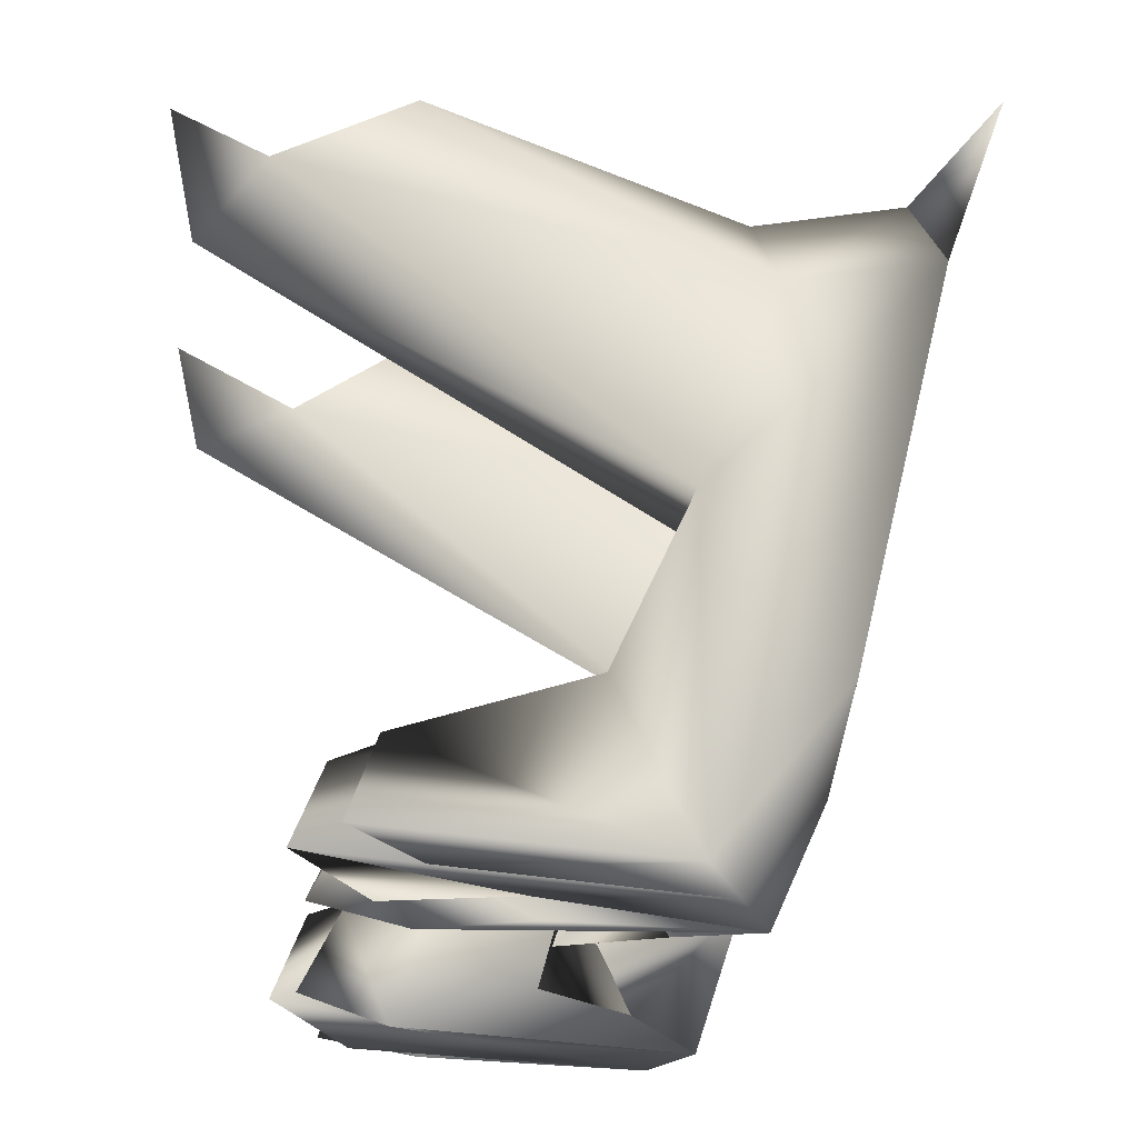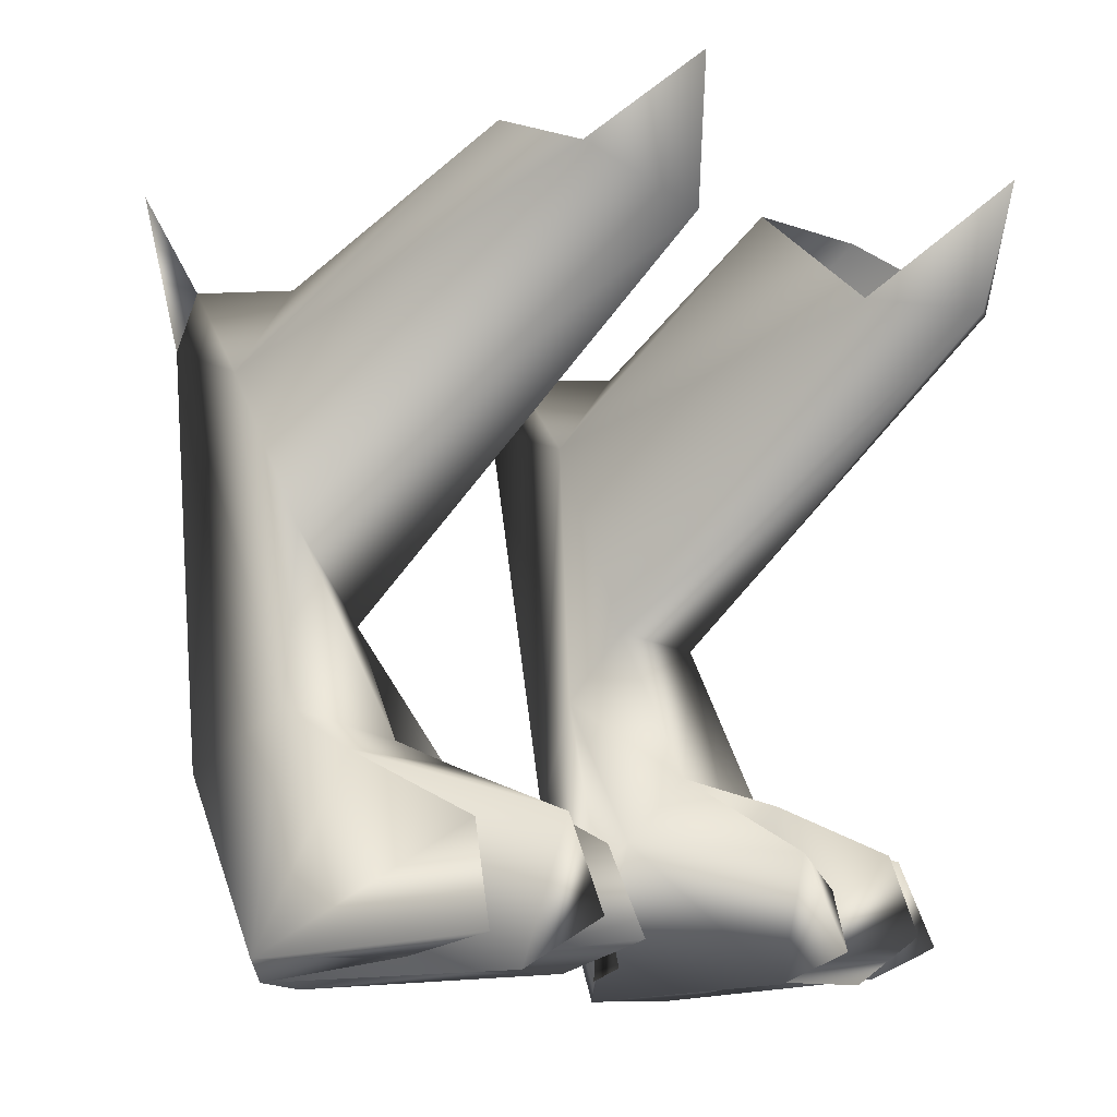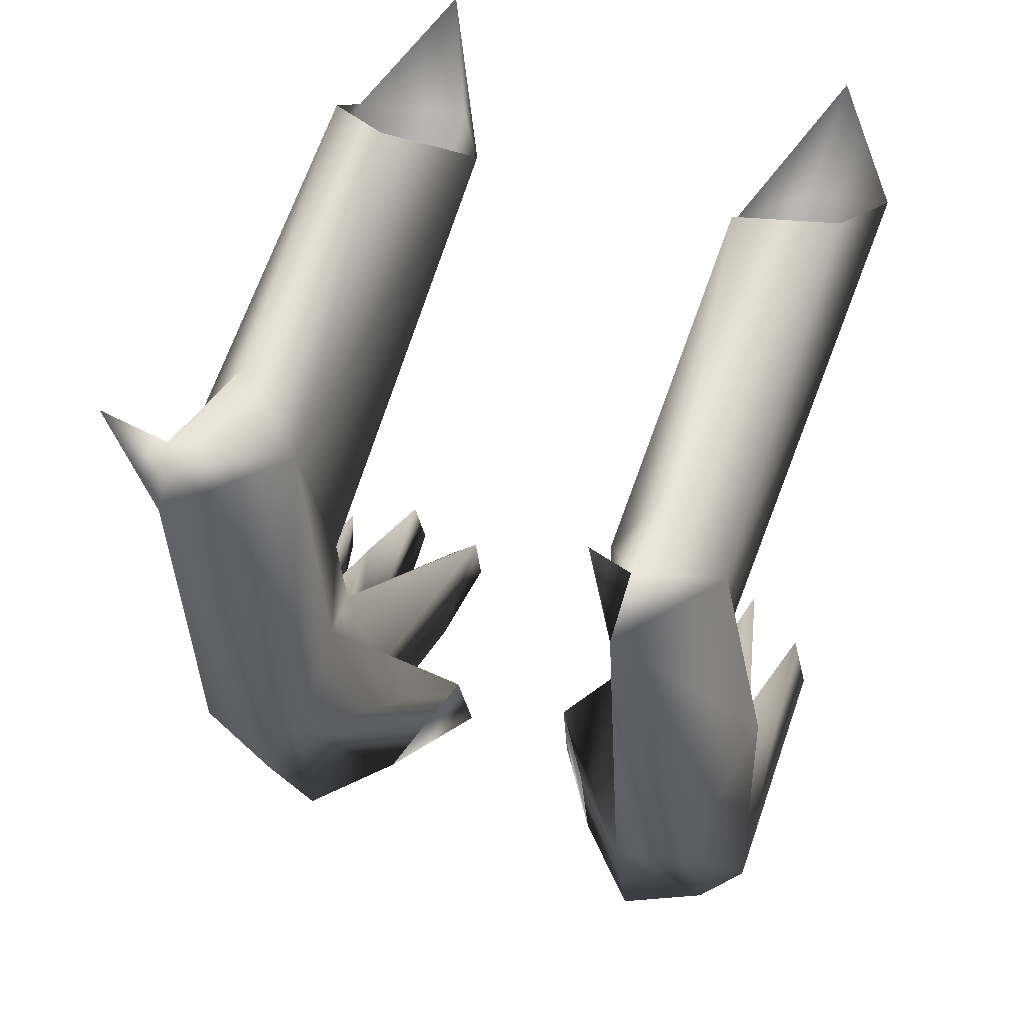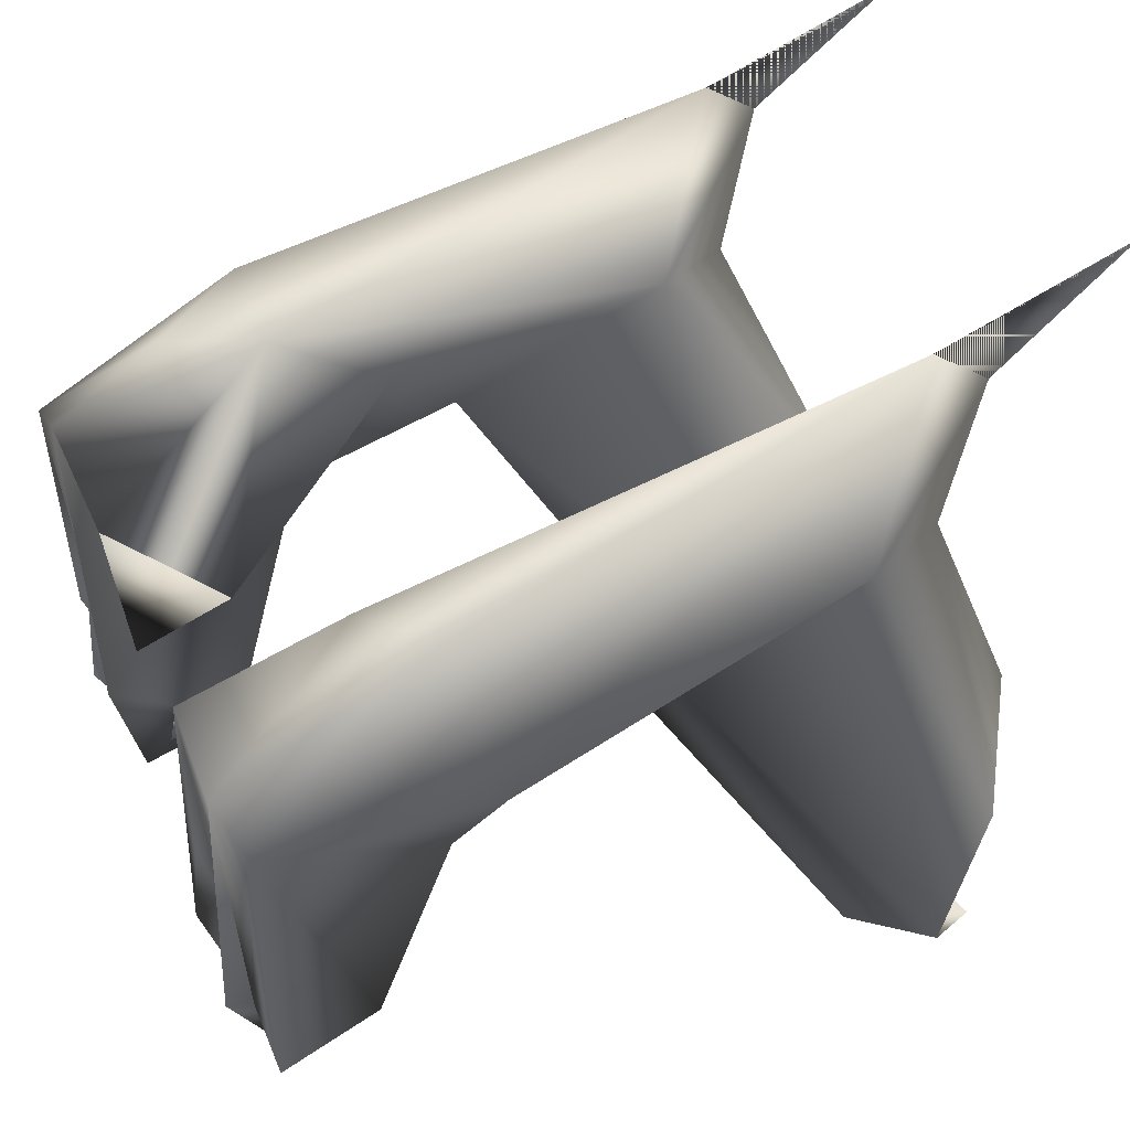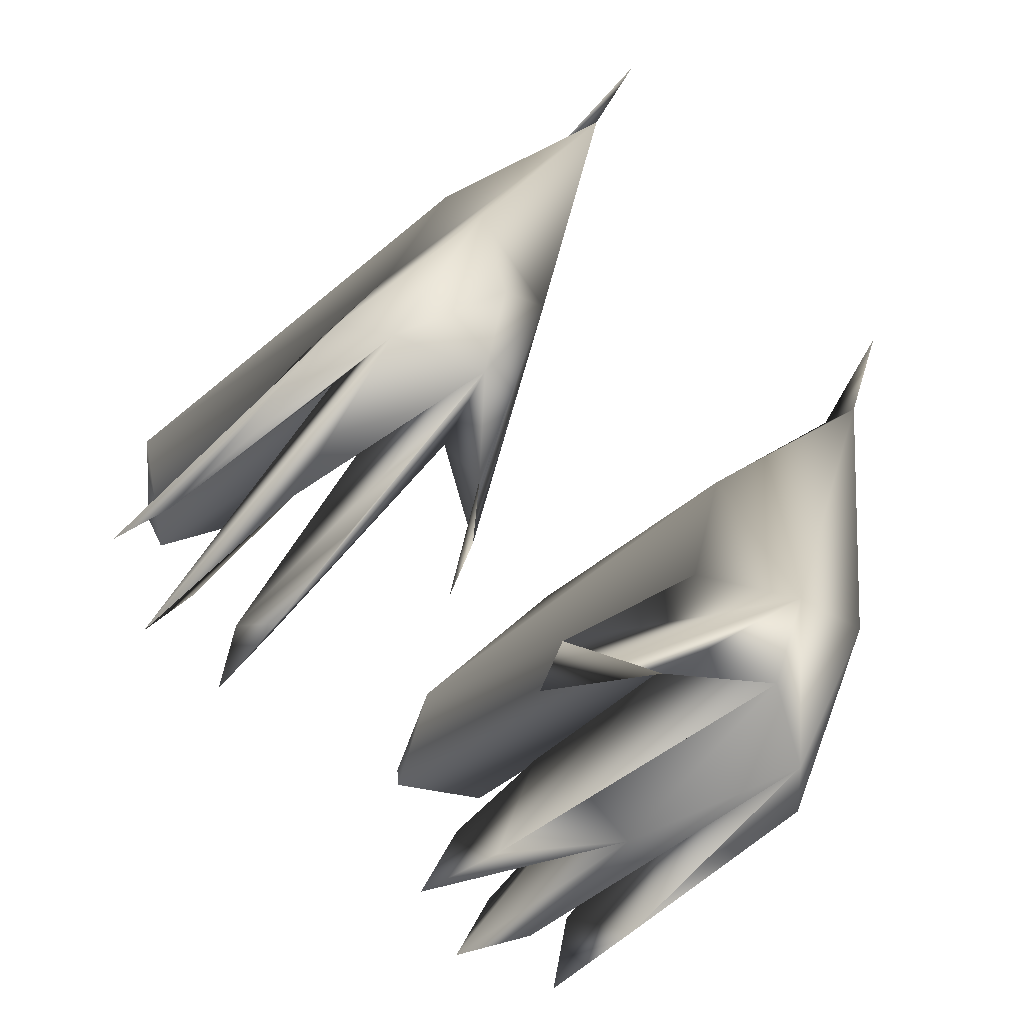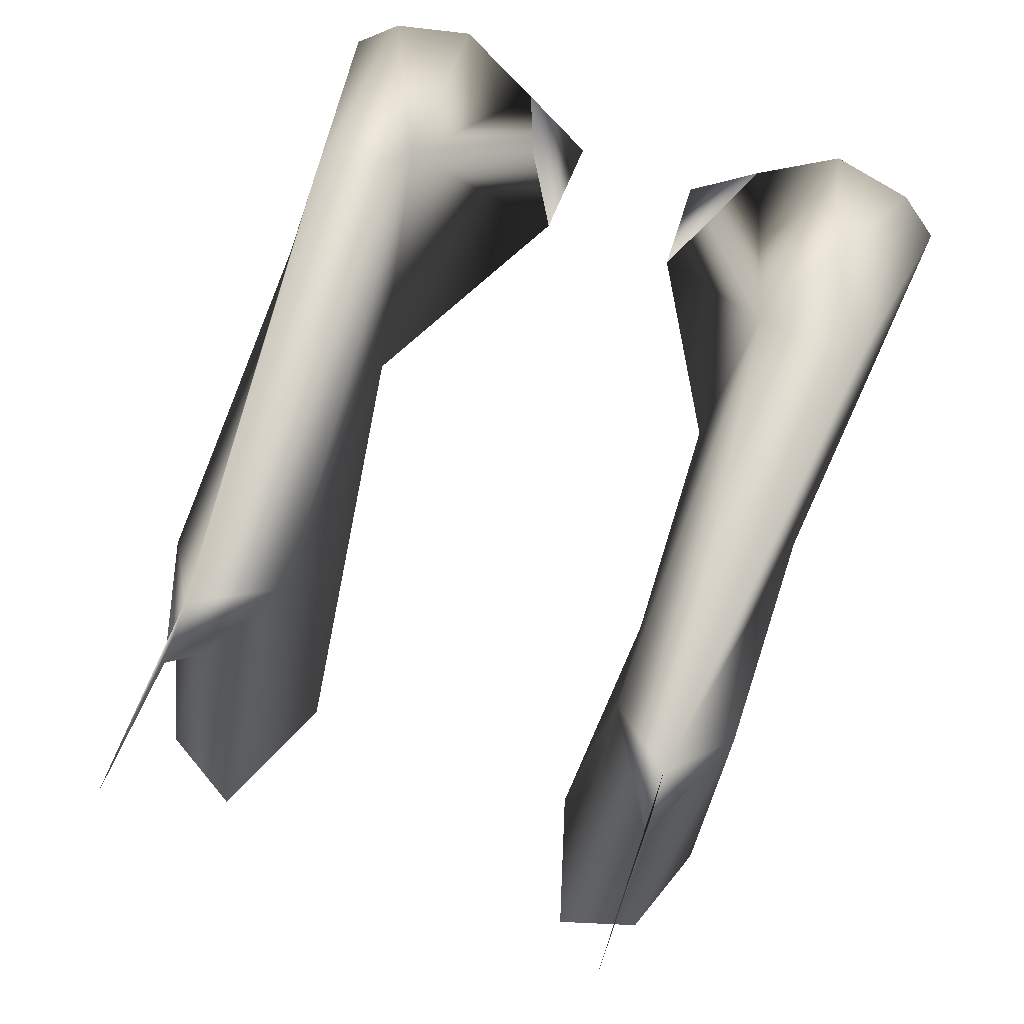
<metadata>
{"format":"obj","ext":"obj","renderer":"f3d","projection":"perspective","resolution":1024,"background":"white","views":[{"elev":-25.3,"azim":-96.7,"up":"+Y"},{"elev":-12.1,"azim":135.0,"up":"+Y"},{"elev":45.5,"azim":21.4,"up":"+Y"},{"elev":41.2,"azim":67.7,"up":"+Z"},{"elev":-74.6,"azim":-47.6,"up":"+Y"},{"elev":79.1,"azim":-160.4,"up":"+Z"}]}
</metadata>
<code>
v -3.998 -61.84 32.56
v -7.193 -46.17 26.31
v 6.732 -48.16 37.38
v 5.345 -46.52 41.53
v -5.237 -59.1 28.12
v 3.525 -46.39 27.06
v -7.431 -61.65 35.38
v -2.946 -61.76 35.33
v 1.474 -61.65 33.06
v 5.515 -62.03 29.09
v 6.548 -44.36 28.8
v -6.837 -59.07 29.09
v -5.45 -45.24 40.63
v -6.736 -48.16 37.38
v 7.079 -61.38 28.39
v -5.32 -43.82 24.04
v -4.672 -62.14 37.08
v -3.528 -46.39 27.06
v -6.953 -61.75 30.04
v 6.644 -57.29 33.22
v -6.613 -57.31 38.68
v -5.367 -42.07 43.11
v -5.379 -61.79 32.16
v 5.175 -57.71 31.44
v 3.562 -62.02 29.89
v 4.856 -46.95 24.71
v 7.246 -56.27 34.68
v 3.979 -48.01 37.5
v 6.514 -62.09 36.19
v -5.282 -57.7 31.44
v 6.827 -59.06 29.09
v 4.727 -58.45 38.28
v -4.129 -53.09 35.49
v 2.943 -61.76 35.33
v -3.816 -59.92 28.65
v -5.348 -46.52 41.53
v 1.576 -59.28 33.7
v -3.492 -58.45 34.69
v 3.604 -58.23 31.03
v -4.859 -46.95 24.71
v -3.014 -59.12 28.79
v 6.903 -61.62 33.17
v 6.402 -52.08 35.37
v -6.273 -43.81 29.53
v -3.585 -61.98 29.99
v 5.09 -61.04 27.2
v -4.172 -57.37 38.35
v 3.285 -61.38 27.79
v 3.92 -61.92 32.26
v -5.364 -45.97 37.02
v -1.445 -61.58 33.05
v 5.361 -45.97 37.02
v 3.648 -59.15 34.83
v -6.2 -58.3 33.73
v 5.317 -43.82 24.04
v 7.088 -61.77 30.79
v 7.076 -45.77 25.81
v 5.447 -45.24 40.63
v -3.71 -54.73 36.9
v -1.529 -59.34 33.78
v 3.348 -59.38 28.78
v 5.271 -58.92 28.01
v -4.706 -56.85 33.93
v 3.916 -53.91 36.19
v -3.27 -61.37 27.81
v -6.682 -53.26 35.47
v -3.982 -48.01 37.5
v 4.669 -62.14 37.08
v -6.906 -61.62 33.17
v -6.517 -62.09 36.19
v -5.261 -61.98 29.12
v -4.439 -43.21 30.91
v -7.224 -61.07 28.41
v 4.436 -43.21 30.91
v -5.271 -60.95 27.39
v 4.703 -56.85 33.93
v 7.428 -61.65 35.38
v -5.287 -59.53 38.21
v 6.61 -57.31 38.68
v -7.093 -57.69 33.5
v 5.325 -42.07 43.11
v 5.376 -61.79 32.16
o 013
f 33 66 40
f 50 67 72
f 47 21 78
f 61 48 25
f 55 26 6
f 82 24 46
f 77 20 27
f 15 31 77
f 50 44 14
f 10 20 29
f 12 80 54
f 3 43 57
f 4 27 3
f 52 11 74
f 35 41 65
f 47 67 36
f 58 81 4
f 36 13 14
f 27 79 77
f 32 29 79
f 46 62 10
f 23 5 30
f 22 13 36
f 27 43 3
f 45 17 1
f 63 66 33
f 64 43 76
f 77 79 29
f 5 54 30
f 9 34 32
f 45 65 41
f 4 58 28
f 34 53 68
f 31 56 20
f 23 30 17
f 76 24 82
f 43 26 57
f 37 34 9
f 38 8 17
f 64 76 53
f 9 32 37
f 54 75 70
f 10 29 82
f 54 5 75
f 13 50 14
f 56 15 77
f 69 7 19
f 29 56 42
f 39 76 82
f 2 16 40
f 68 49 82
f 25 68 53
f 12 7 80
f 81 58 4
f 77 31 20
f 66 21 36
f 37 64 53
f 38 41 63
f 13 67 50
f 25 48 82
f 64 6 26
f 67 47 59
f 23 70 75
f 47 8 51
f 18 40 16
f 42 77 29
f 75 71 23
f 6 28 74
f 35 1 17
f 28 32 4
f 3 57 11
f 4 32 79
f 12 54 19
f 2 14 44
f 19 73 12
f 24 76 20
f 20 56 29
f 76 39 53
f 5 23 75
f 20 62 24
f 62 20 10
f 58 3 52
f 19 7 73
f 66 80 7
f 29 32 68
f 59 38 63
f 55 57 26
f 31 15 56
f 19 70 69
f 17 70 23
f 19 54 70
f 72 44 50
f 67 33 18
f 25 49 68
f 70 7 69
f 73 7 12
f 24 62 46
f 34 68 32
f 39 82 61
f 66 2 40
f 78 17 47
f 63 30 54
f 18 33 40
f 42 56 77
f 7 21 66
f 33 59 63
f 14 2 66
f 14 66 36
f 64 32 28
f 47 51 60
f 70 21 7
f 47 60 59
f 13 22 36
f 82 29 68
f 28 6 64
f 60 8 38
f 35 65 45
f 27 20 76
f 17 63 35
f 39 25 53
f 61 25 39
f 63 54 66
f 1 35 45
f 52 28 58
f 60 38 59
f 79 27 4
f 82 49 25
f 52 74 28
f 82 46 10
f 82 48 61
f 17 30 63
f 78 70 17
f 43 64 26
f 66 54 80
f 47 36 21
f 41 38 45
f 45 38 17
f 13 36 67
f 8 47 17
f 71 75 23
f 52 3 11
f 37 53 34
f 59 33 67
f 67 18 72
f 70 78 21
f 41 35 63
f 58 4 3
f 27 76 43
f 8 60 51
f 37 32 64

</code>
